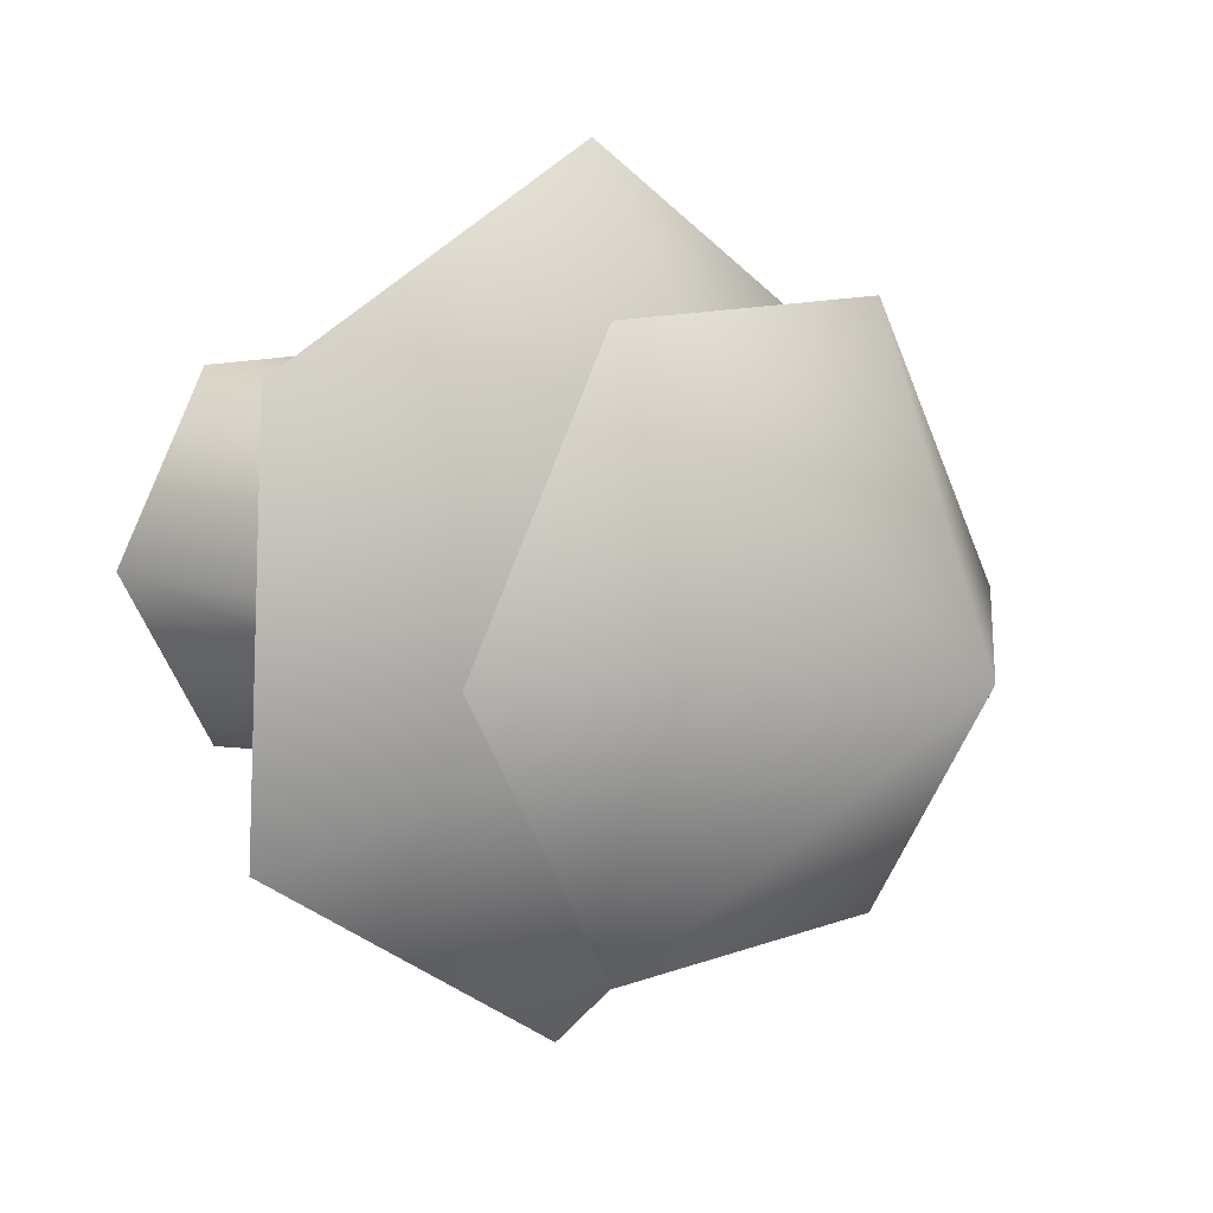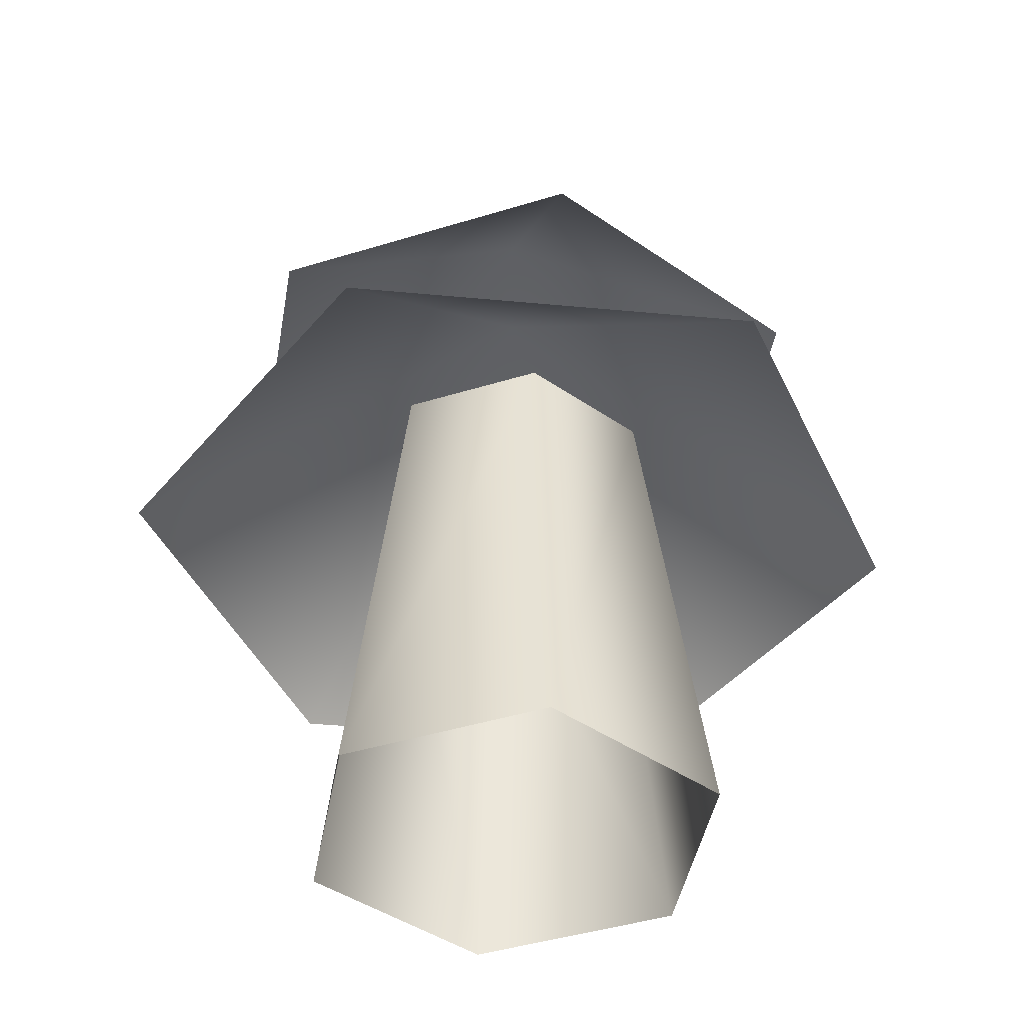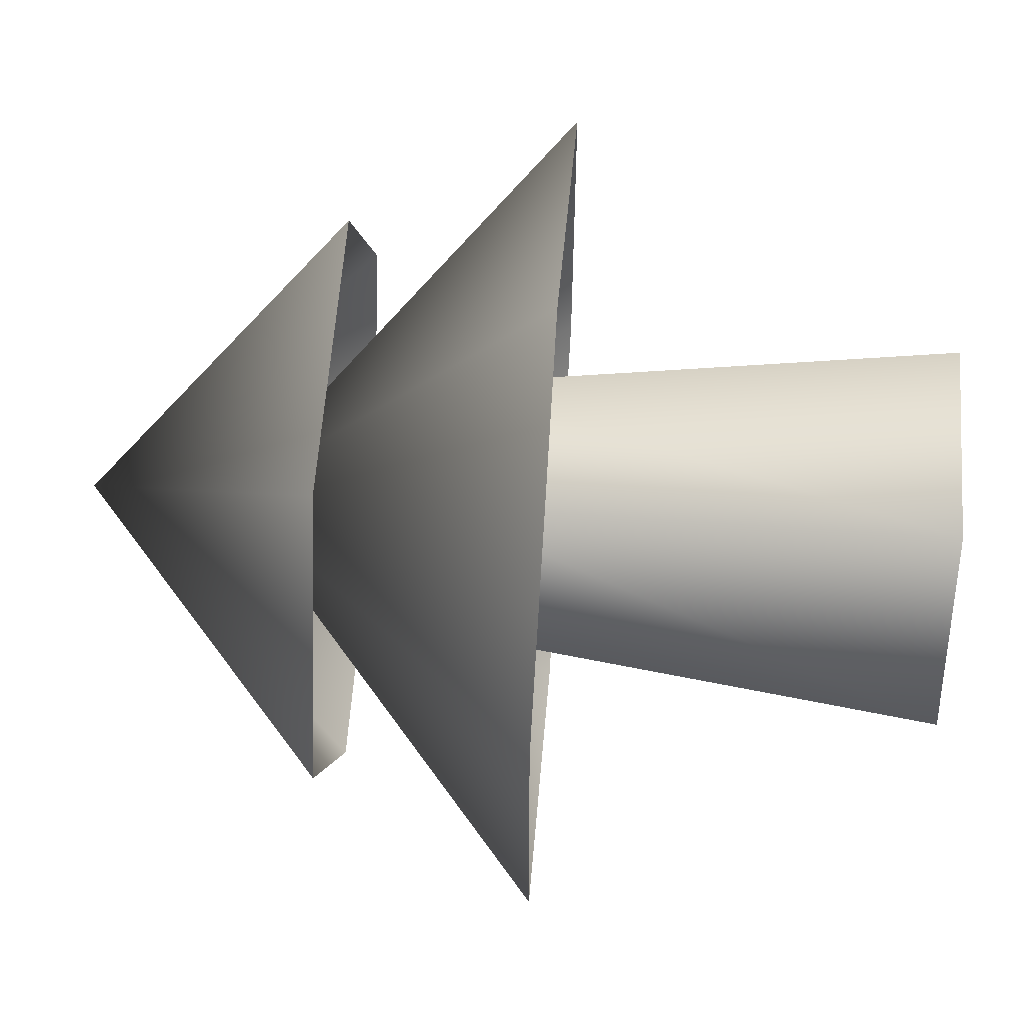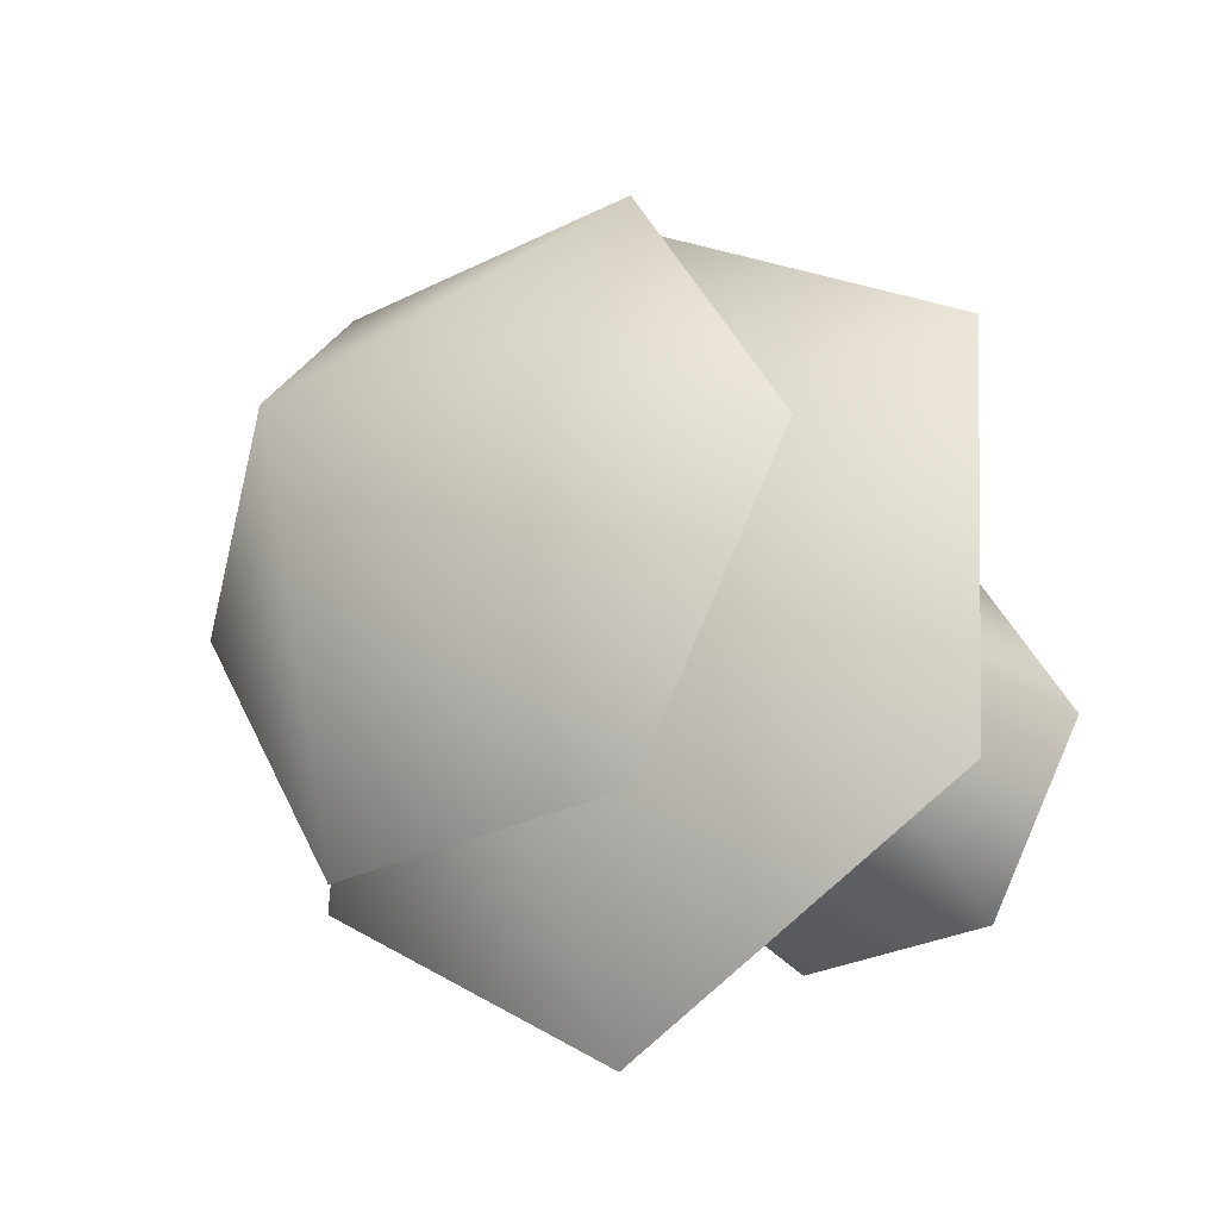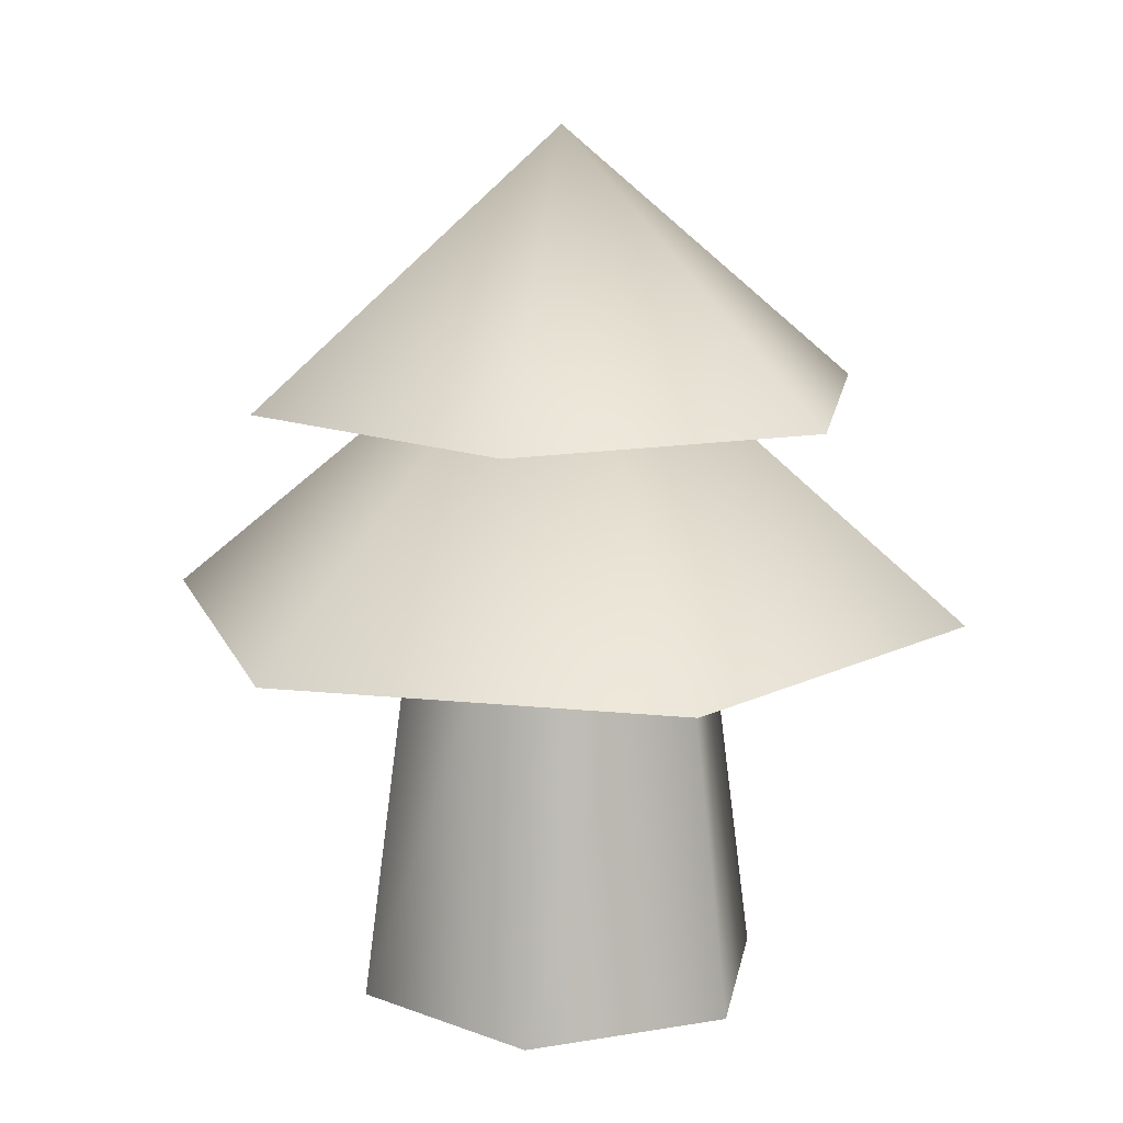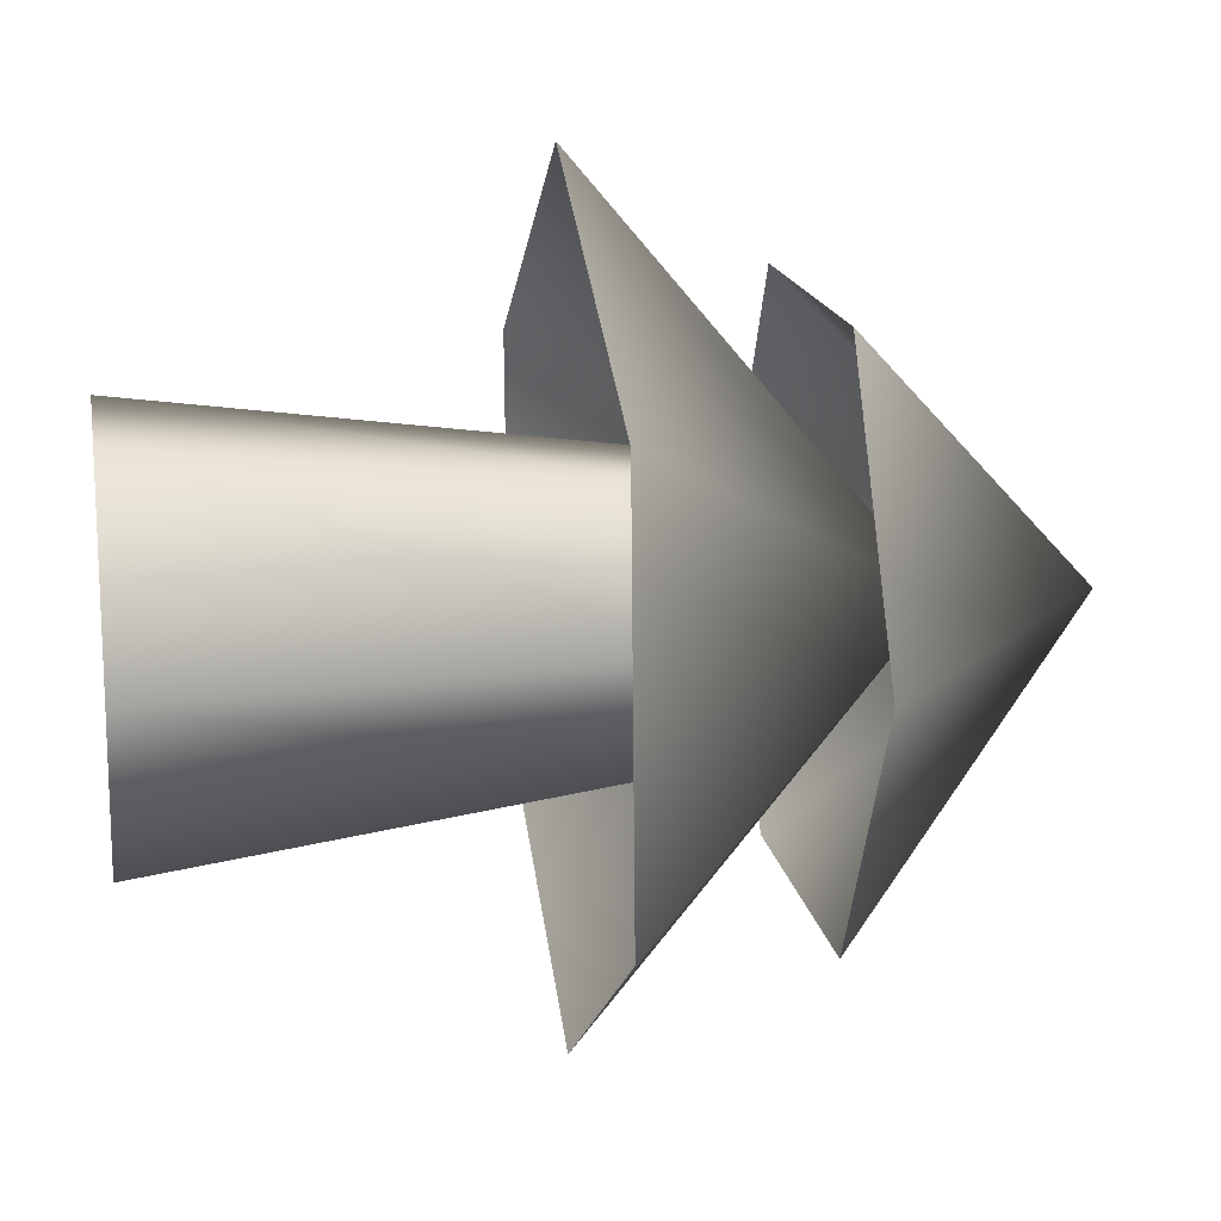
<metadata>
{"format":"obj","ext":"obj","renderer":"f3d","projection":"perspective","resolution":1024,"background":"white","views":[{"elev":11.0,"azim":136.4,"up":"+Z"},{"elev":-42.6,"azim":-39.7,"up":"+Y"},{"elev":59.4,"azim":-85.8,"up":"+Z"},{"elev":-27.4,"azim":-141.8,"up":"+Z"},{"elev":14.2,"azim":-20.4,"up":"+Y"},{"elev":15.8,"azim":80.3,"up":"+Z"}]}
</metadata>
<code>
g pine_tree1
v 0.05749 -0.2779 -0.9983
v 2.98e-08 0.5612 0
v -0.8358 -0.2779 -0.549
v 2.98e-08 0.5612 0
v -0.8933 -0.2779 0.4494
v 2.98e-08 0.5612 0
v -0.05749 -0.2779 0.9983
v 2.98e-08 0.5612 0
v 0.8358 -0.2779 0.549
v 2.98e-08 0.5612 0
v 0.8933 -0.2779 -0.4494
v 2.98e-08 0.5612 0
v 0.05749 -0.2779 -0.9983
v 0.3895 0.2507 -0.6746
v 2.98e-08 0.9043 0
v -0.3895 0.2507 -0.6746
v 2.98e-08 0.9043 0
v -0.779 0.2507 -1.161e-07
v 2.98e-08 0.9043 0
v -0.3895 0.2507 0.6746
v 2.98e-08 0.9043 0
v 0.3895 0.2507 0.6746
v 2.98e-08 0.9043 0
v 0.779 0.2507 0
v 2.98e-08 0.9043 0
v 0.3895 0.2507 -0.6746
v 0.2626 -1.25 -0.4549
v 0.1768 0.01211 -0.3062
v -0.1768 0.01211 -0.3062
v -0.2626 -1.25 -0.4549
v -0.3536 0.01211 -5.269e-08
v -0.5253 -1.25 -7.315e-08
v -0.1768 0.01211 0.3062
v -0.2626 -1.25 0.4549
v 0.1768 0.01211 0.3062
v 0.2626 -1.25 0.4549
v 0.3536 0.01211 0
v 0.5253 -1.25 5.116e-09
v 0.1768 0.01211 -0.3062
v 0.2626 -1.25 -0.4549
g pine_tree1_0
f 3 2 1
f 5 4 3
f 7 6 5
f 9 8 7
f 11 10 9
f 13 12 11
f 16 15 14
f 18 17 16
f 20 19 18
f 22 21 20
f 24 23 22
f 26 25 24
f 29 28 27
f 30 29 27
f 31 29 30
f 32 31 30
f 33 31 32
f 34 33 32
f 35 33 34
f 36 35 34
f 37 35 36
f 38 37 36
f 39 37 38
f 40 39 38

</code>
